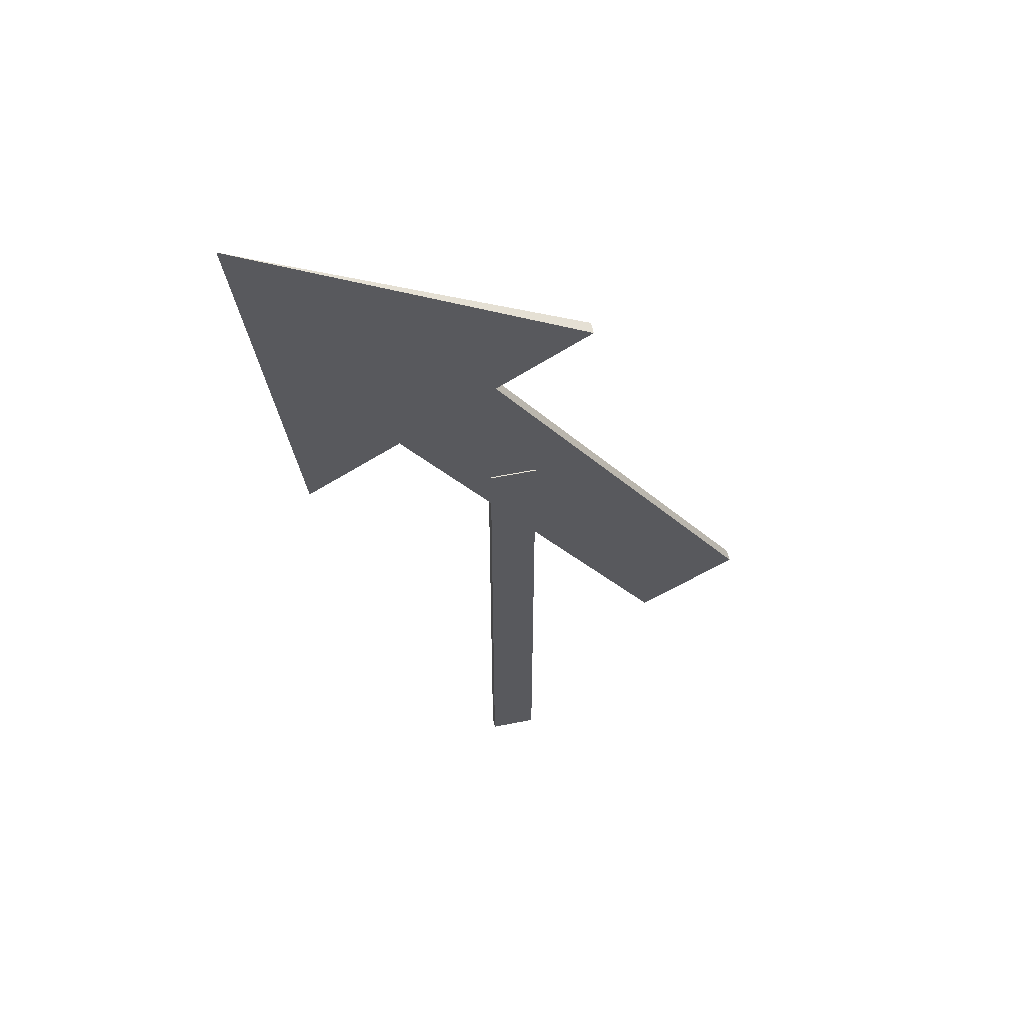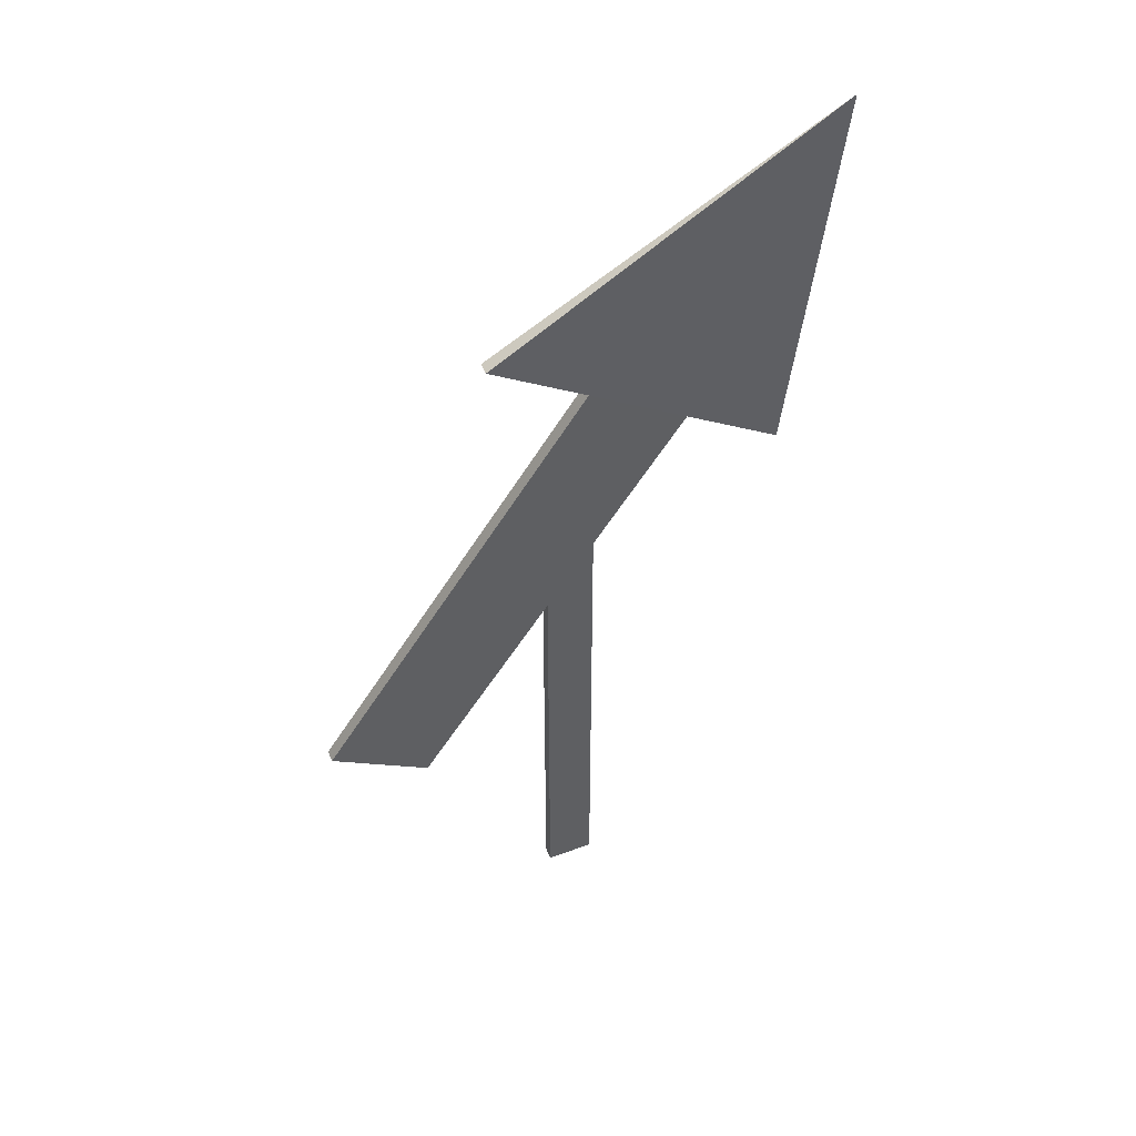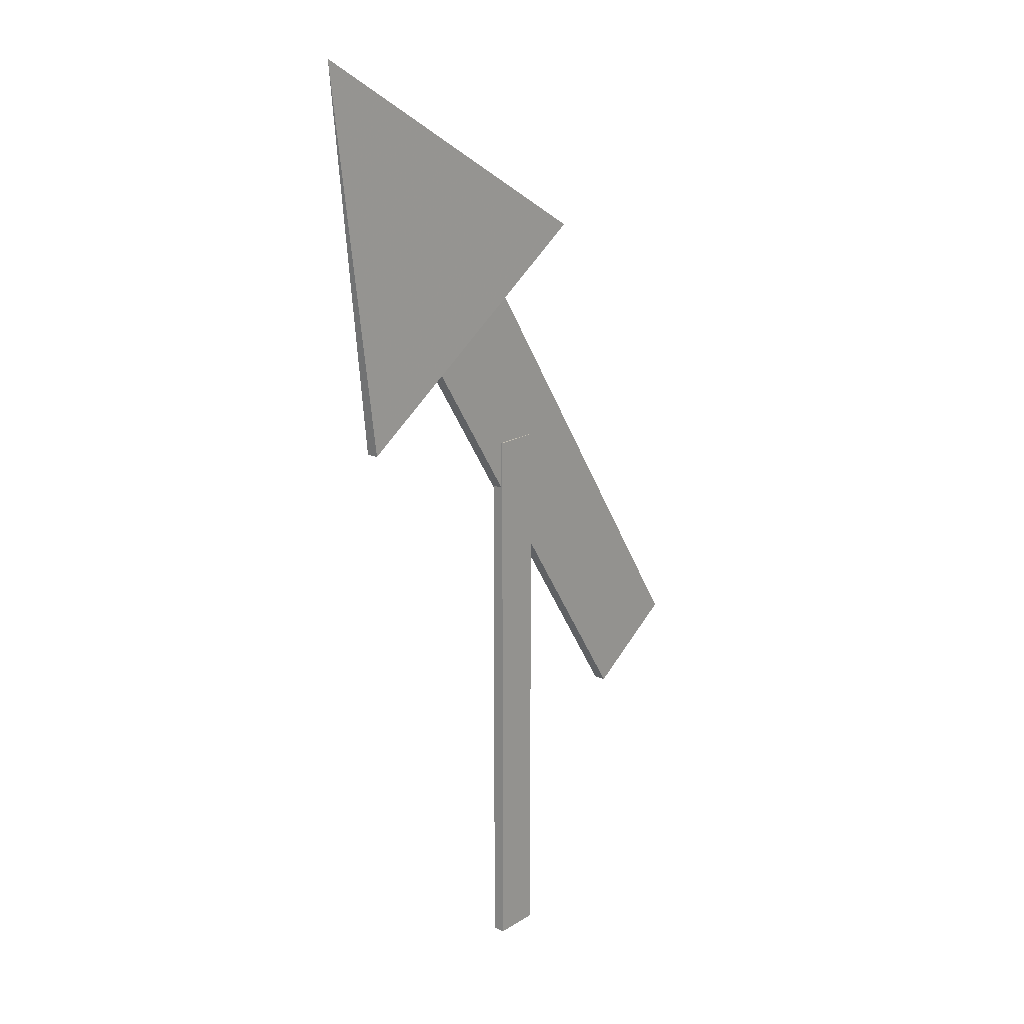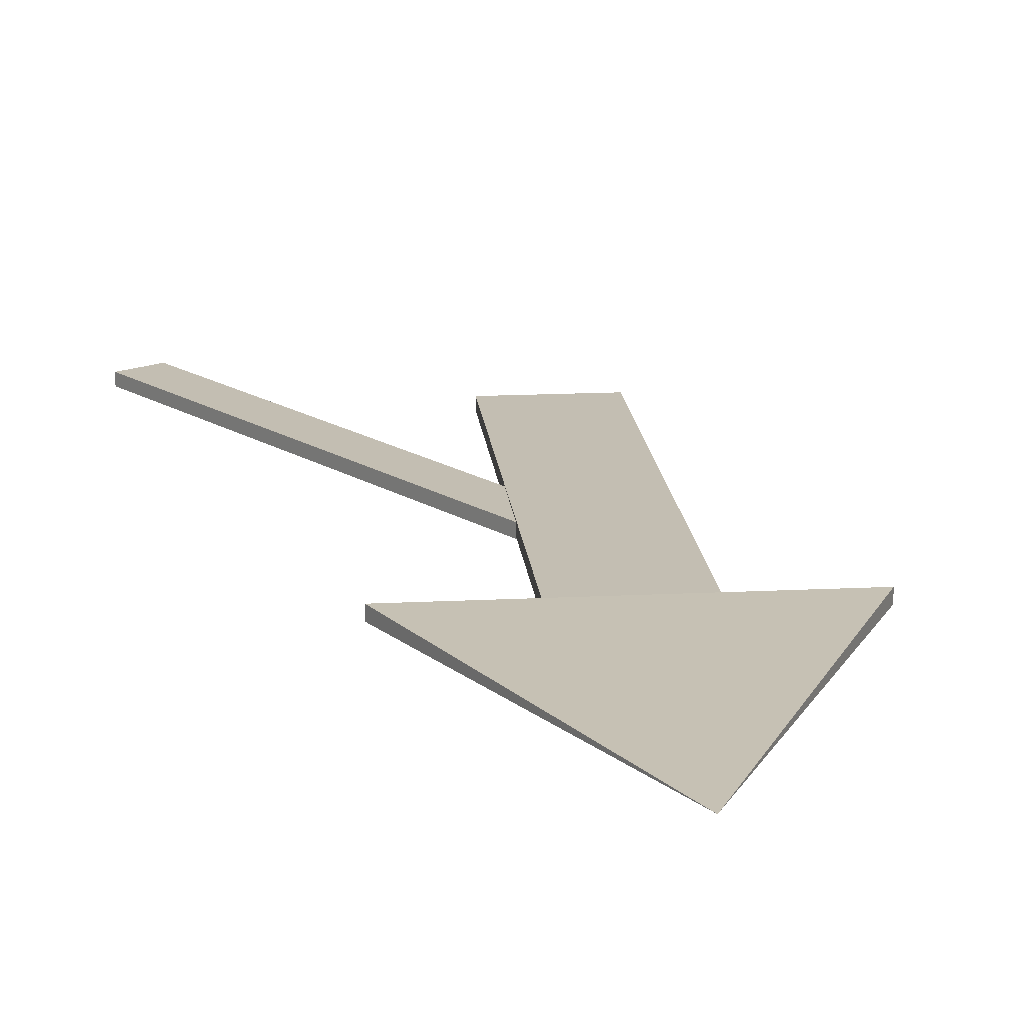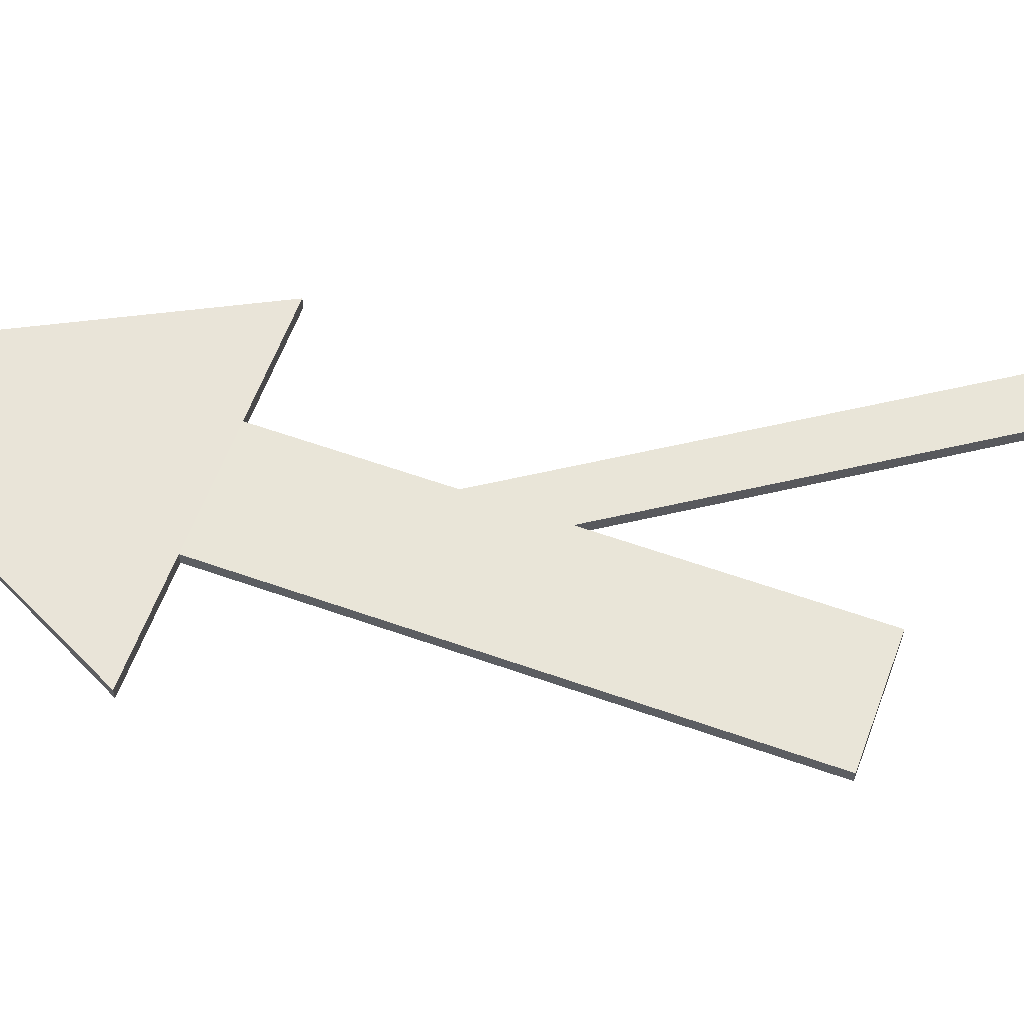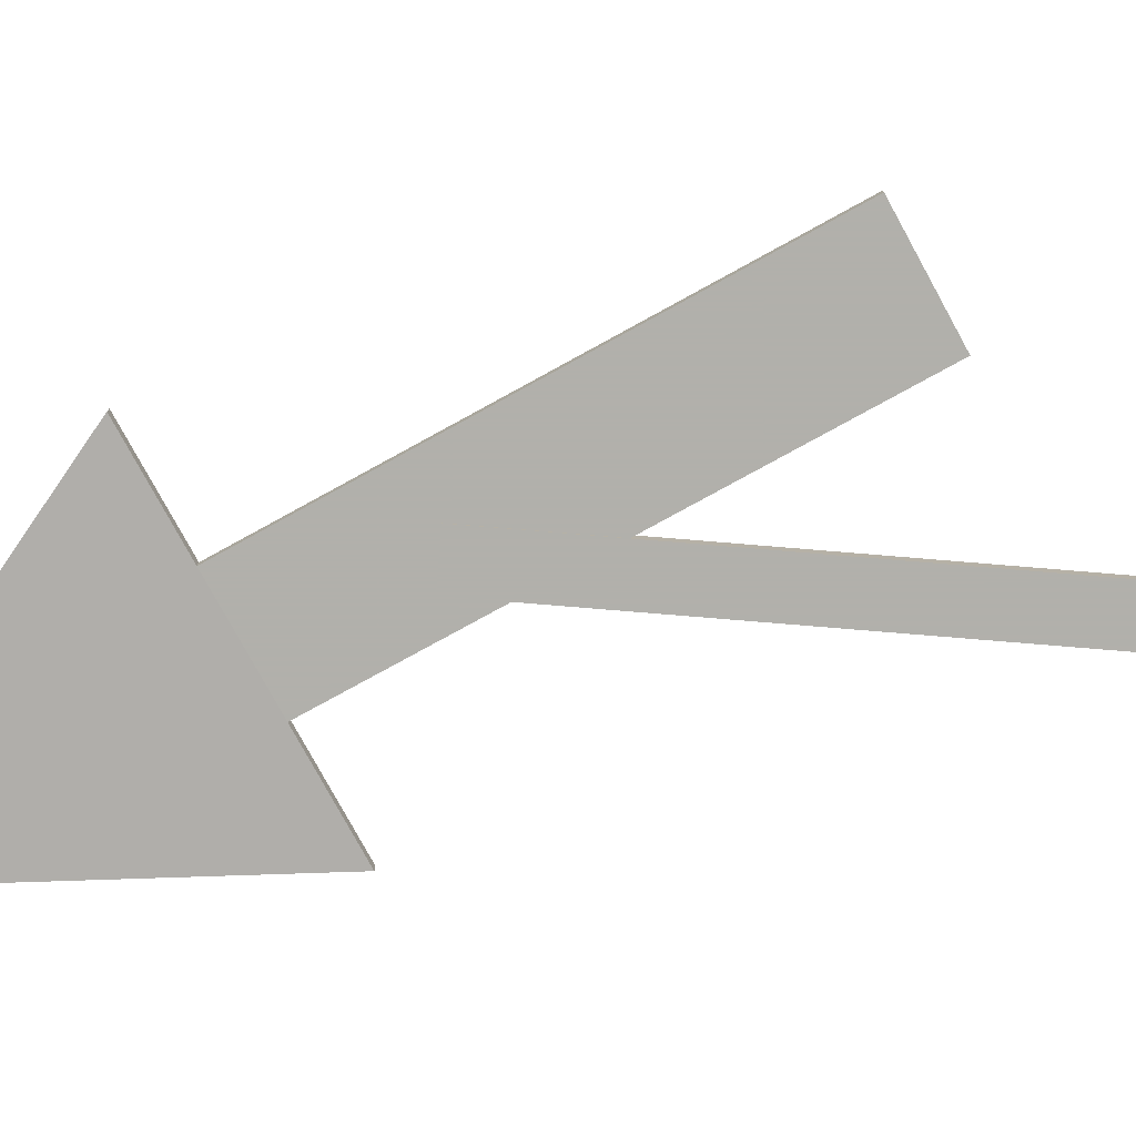
<metadata>
{"format":"obj","ext":"obj","renderer":"f3d","projection":"perspective","resolution":1024,"background":"white","views":[{"elev":57.6,"azim":168.2,"up":"+Y"},{"elev":50.0,"azim":-22.0,"up":"+Y"},{"elev":17.9,"azim":130.3,"up":"+Y"},{"elev":17.5,"azim":141.0,"up":"+Z"},{"elev":59.7,"azim":-103.4,"up":"+Z"},{"elev":-78.5,"azim":-94.7,"up":"+Z"}]}
</metadata>
<code>
o Object.1
v -12.35 -51.59 0.9
v -8.486 -51.59 0.9
v -12.35 -4.769 0.9
v -8.486 -4.769 -0.1
v -12.35 -51.59 -0.1
v -12.35 -4.769 -0.1
v -8.486 -51.59 -0.1
v -8.486 -4.769 0.9
f 1 2 3
f 5 1 3
f 5 3 6
f 4 5 6
f 8 4 6
f 7 4 8
f 8 2 7
f 5 7 2
f 5 4 7
f 6 3 8
f 8 3 2
f 2 1 5
o Object.2
v -16.77 12.86 1
v 6.677 -2.615 1
v 10.43 28.57 0.5
v 6.677 -2.615 -1e-06
v -16.77 12.86 2.2e-05
f 9 10 11
f 13 9 11
f 12 13 11
f 9 13 12
f 11 10 12
f 9 12 10
o Object.3
v -23.3 -31.19 3e-06
v -1.065 2.496 8e-06
v -23.3 -31.19 1
v -9.025 7.75 1
v -31.26 -25.94 9e-06
v -31.26 -25.94 1
v -9.025 7.75 1.4e-05
v -1.065 2.496 1
f 14 15 16
f 18 14 16
f 18 16 19
f 17 18 19
f 21 17 19
f 20 17 21
f 21 15 20
f 18 20 15
f 18 17 20
f 19 16 21
f 21 16 15
f 15 14 18

</code>
